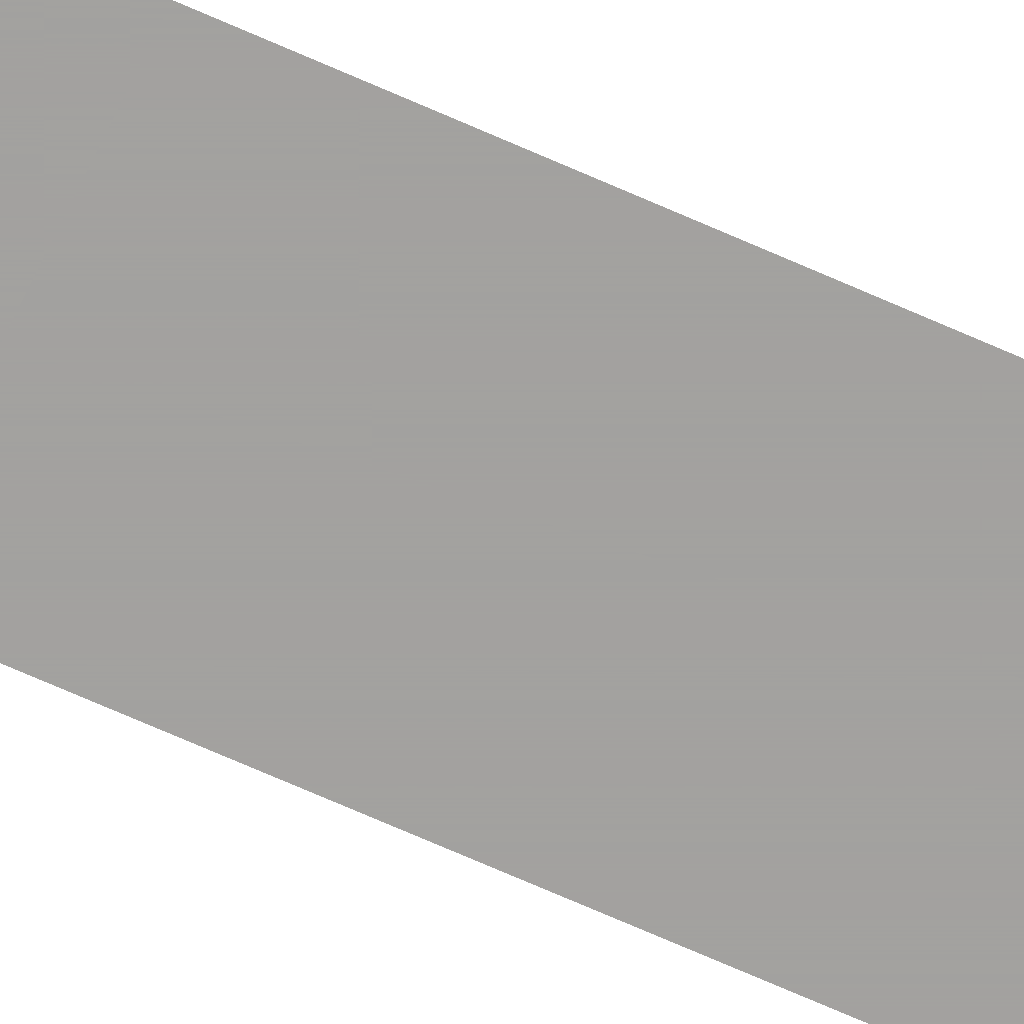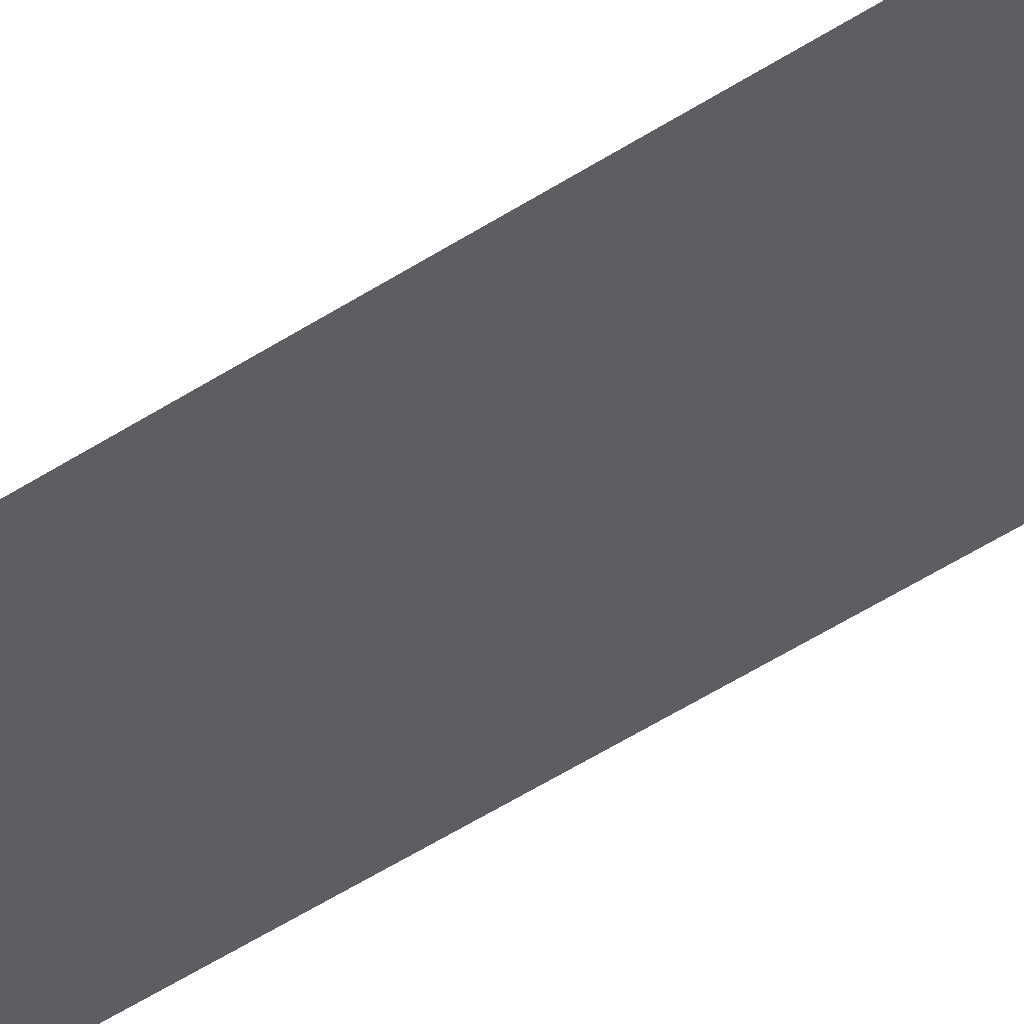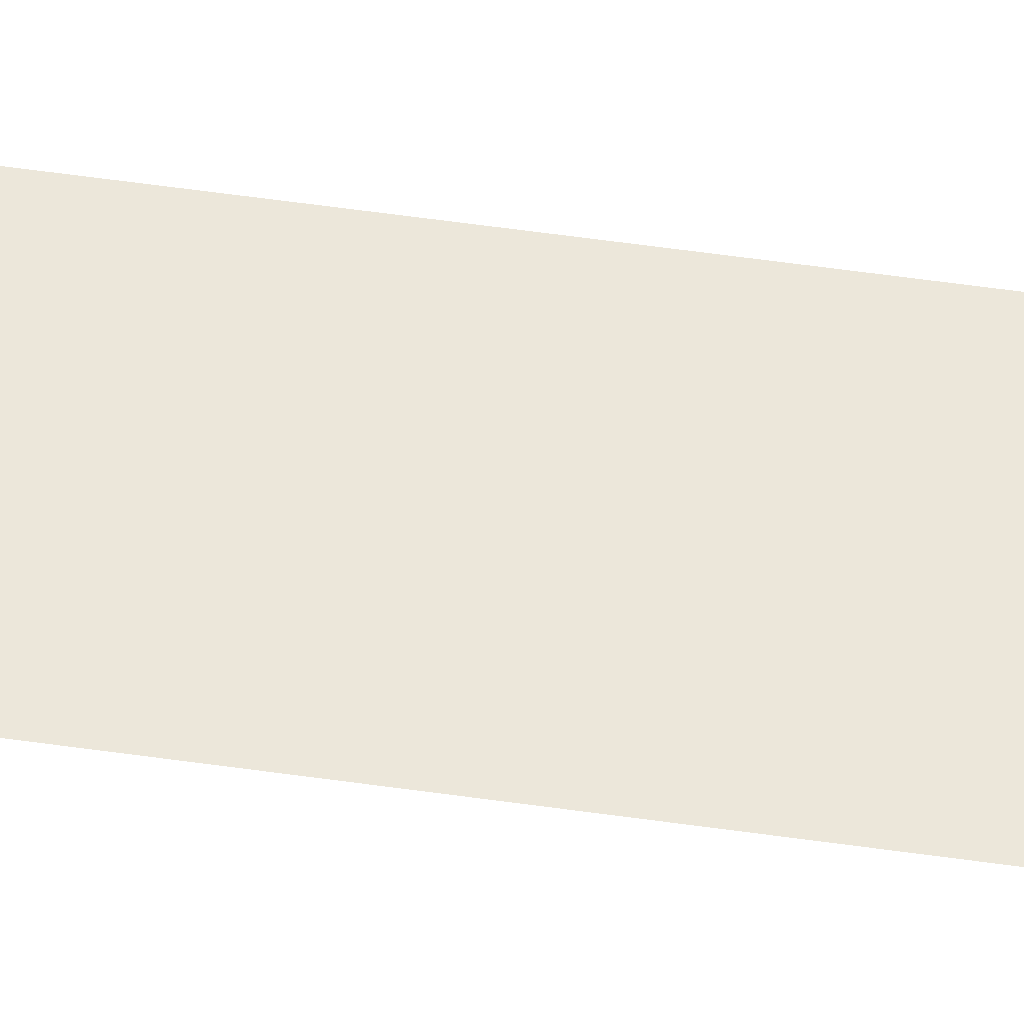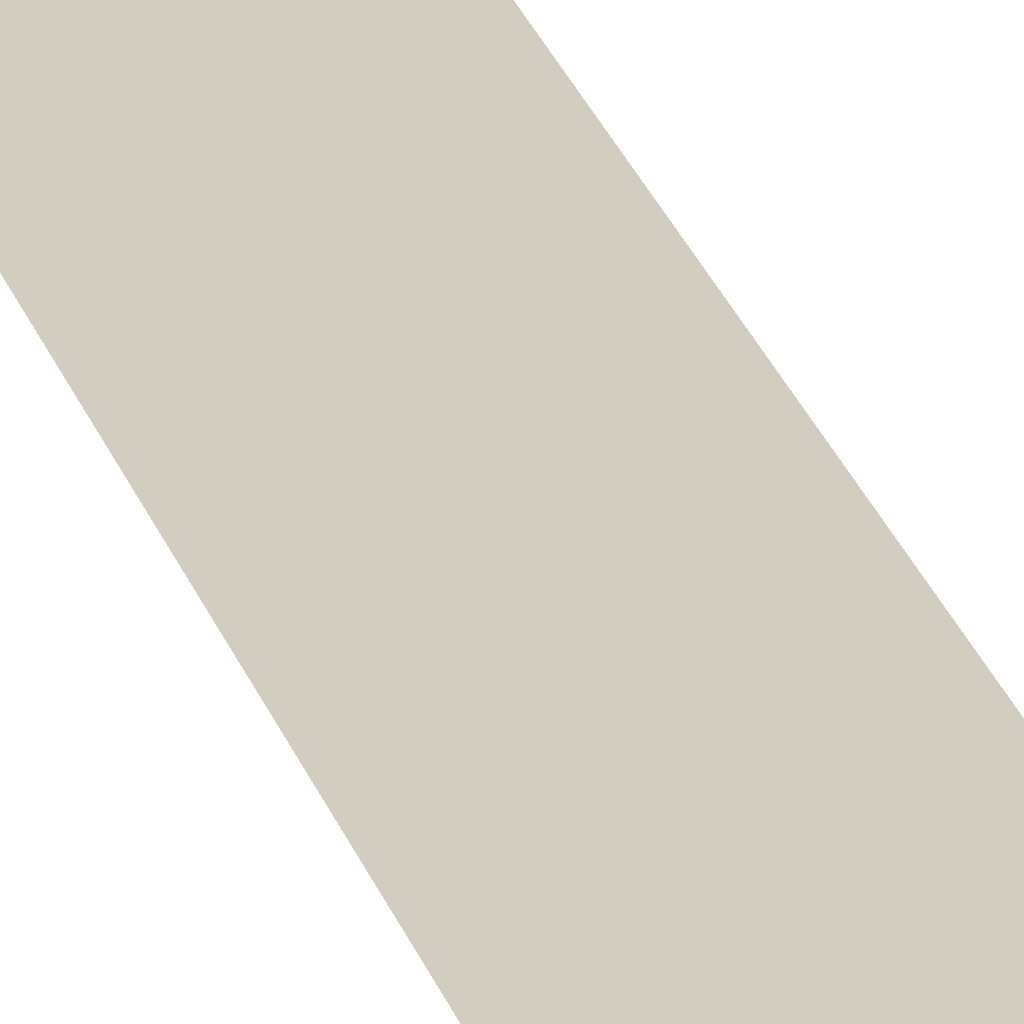
<metadata>
{"format":"obj","ext":"obj","renderer":"f3d","projection":"perspective","resolution":1024,"background":"white","views":[{"elev":-72.3,"azim":66.3,"up":"+Y"},{"elev":-39.1,"azim":-48.8,"up":"+Y"},{"elev":53.6,"azim":98.8,"up":"+Y"},{"elev":24.6,"azim":164.6,"up":"+Y"}]}
</metadata>
<code>
v 5222 665.6 -2048
v 5248 665.6 -2355
v 5248 665.6 -2048
v 5248 665.6 -2355
v 5222 665.6 -2048
v 5222 665.6 -2355
f 1 2 3
f 4 5 6

</code>
